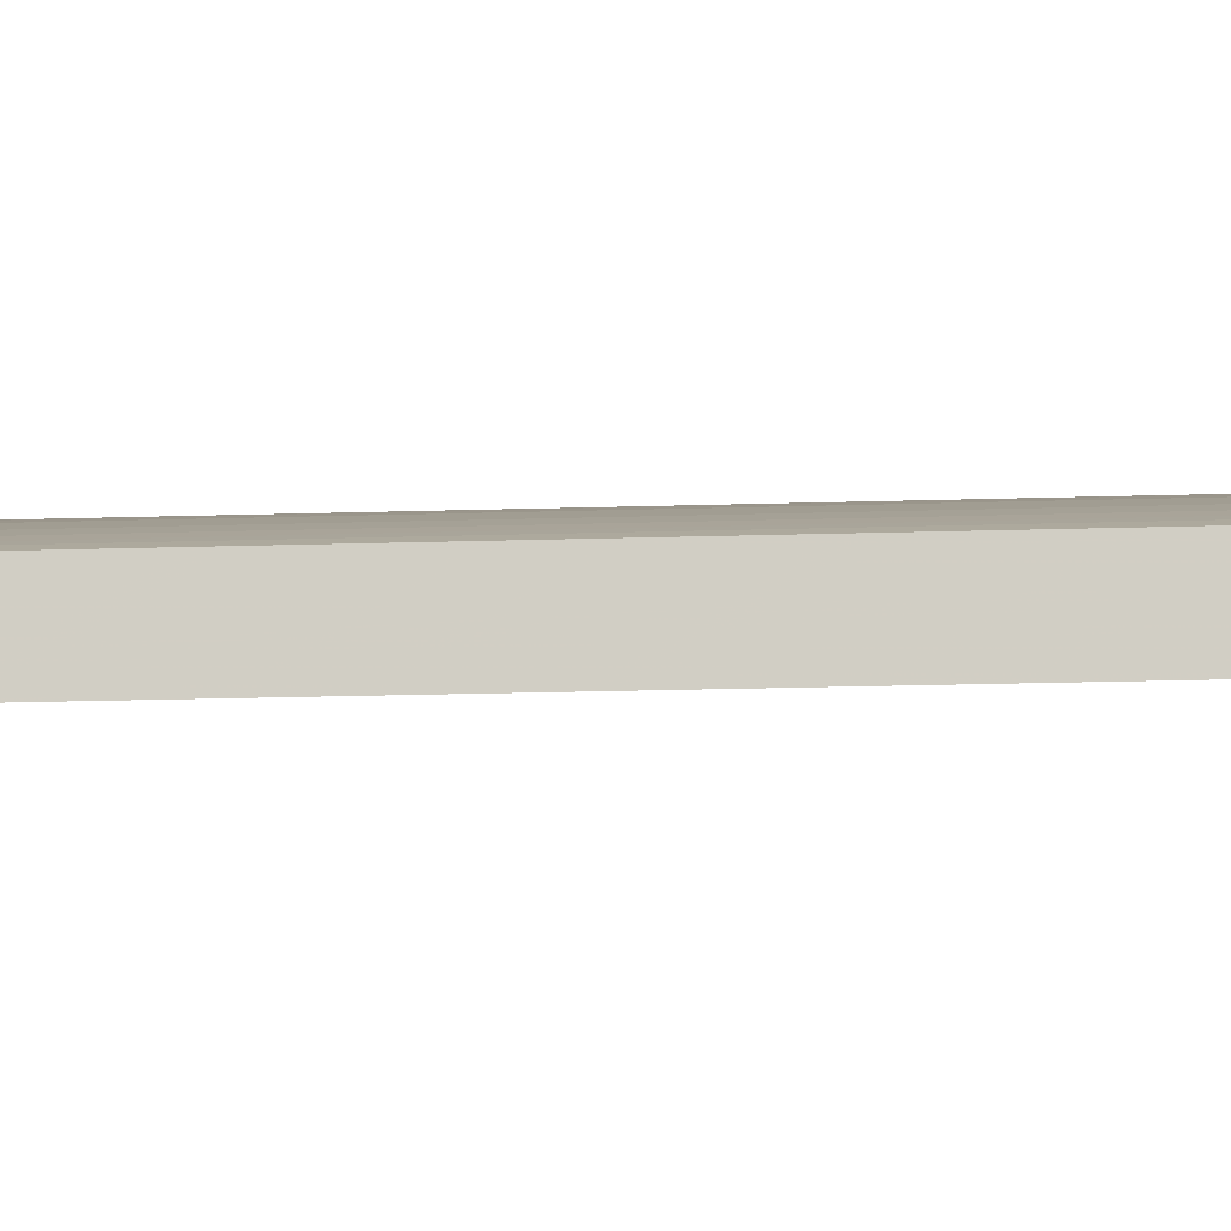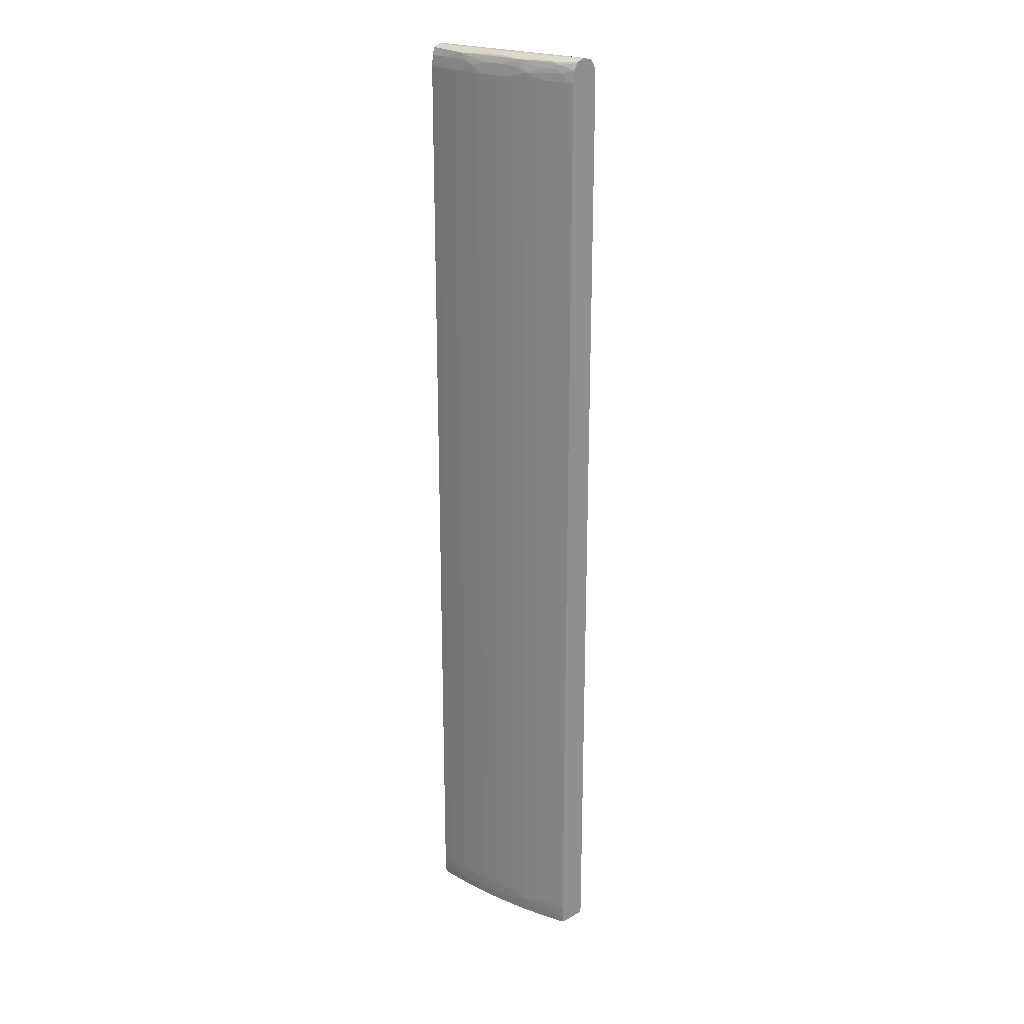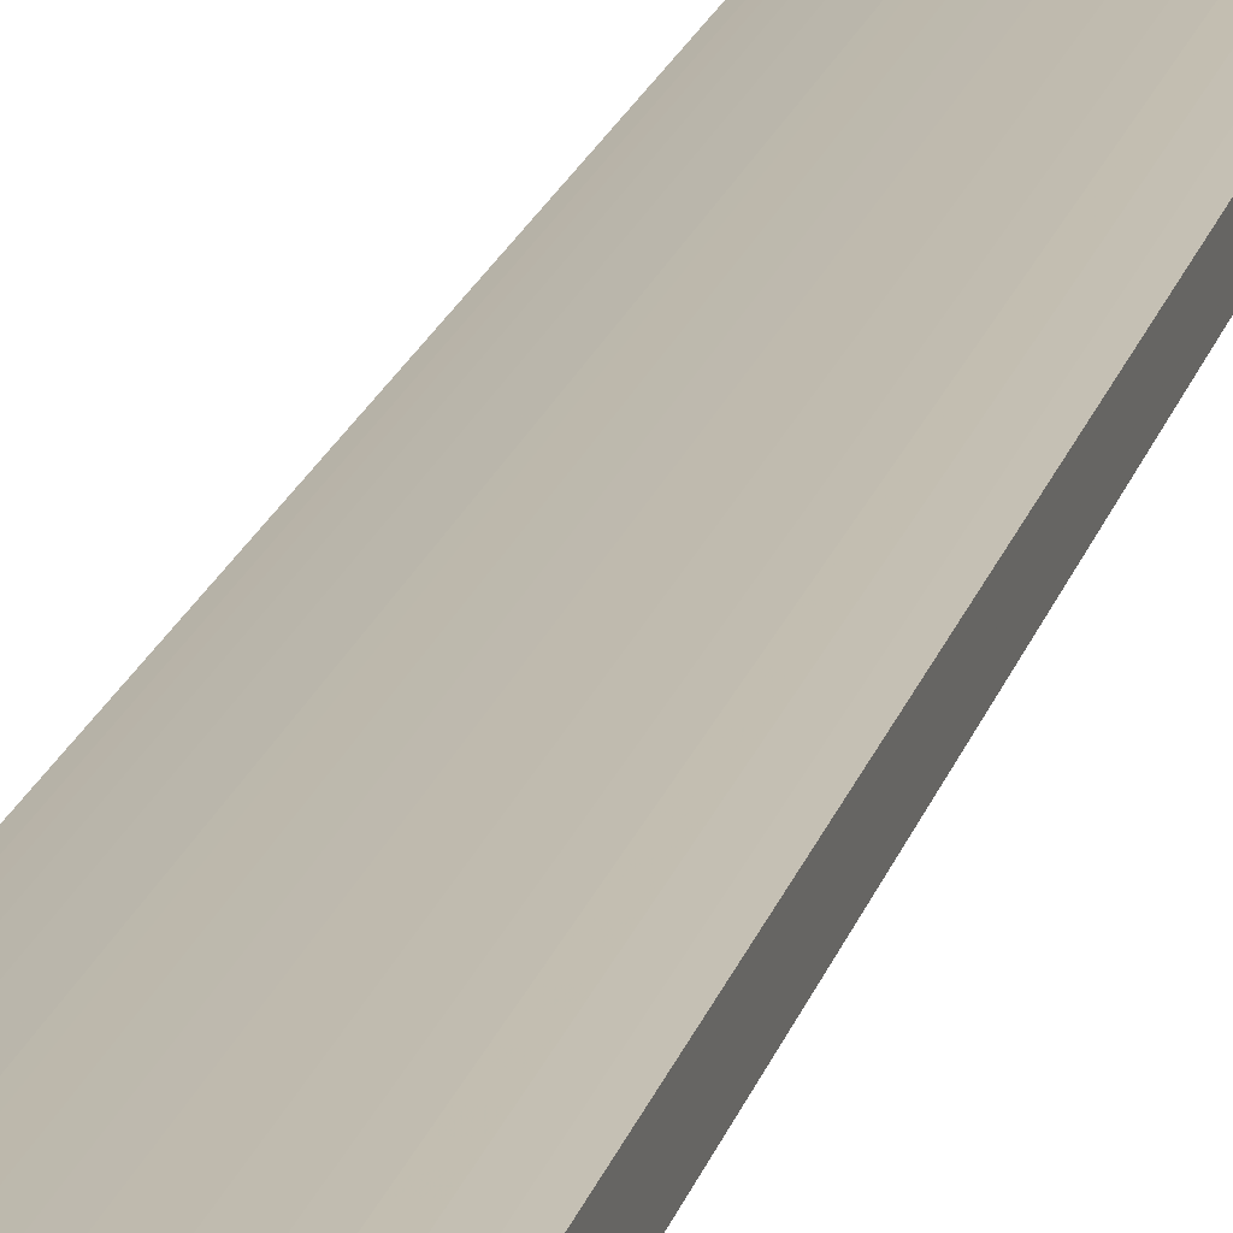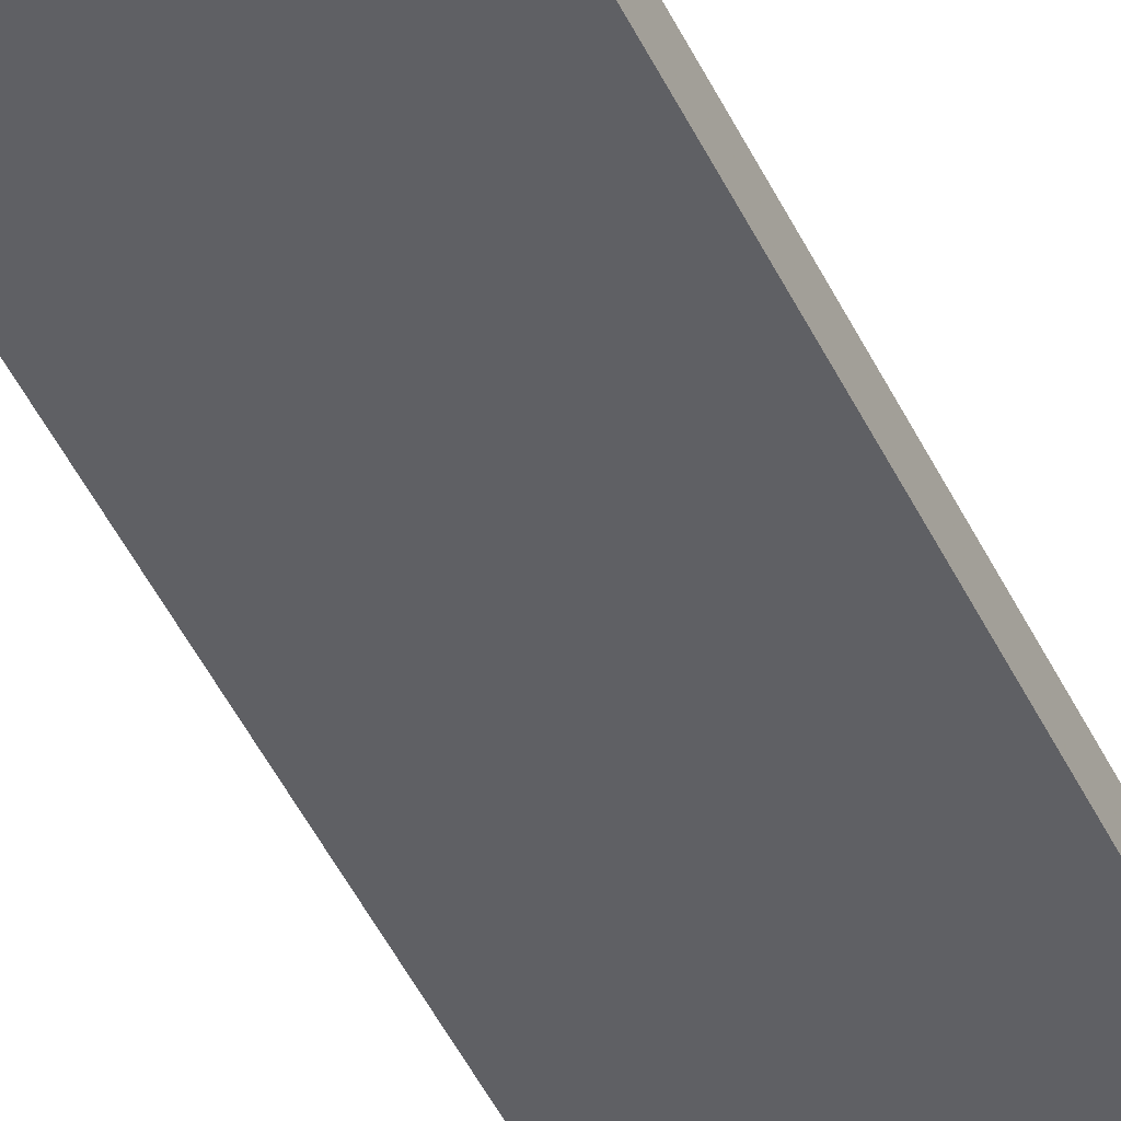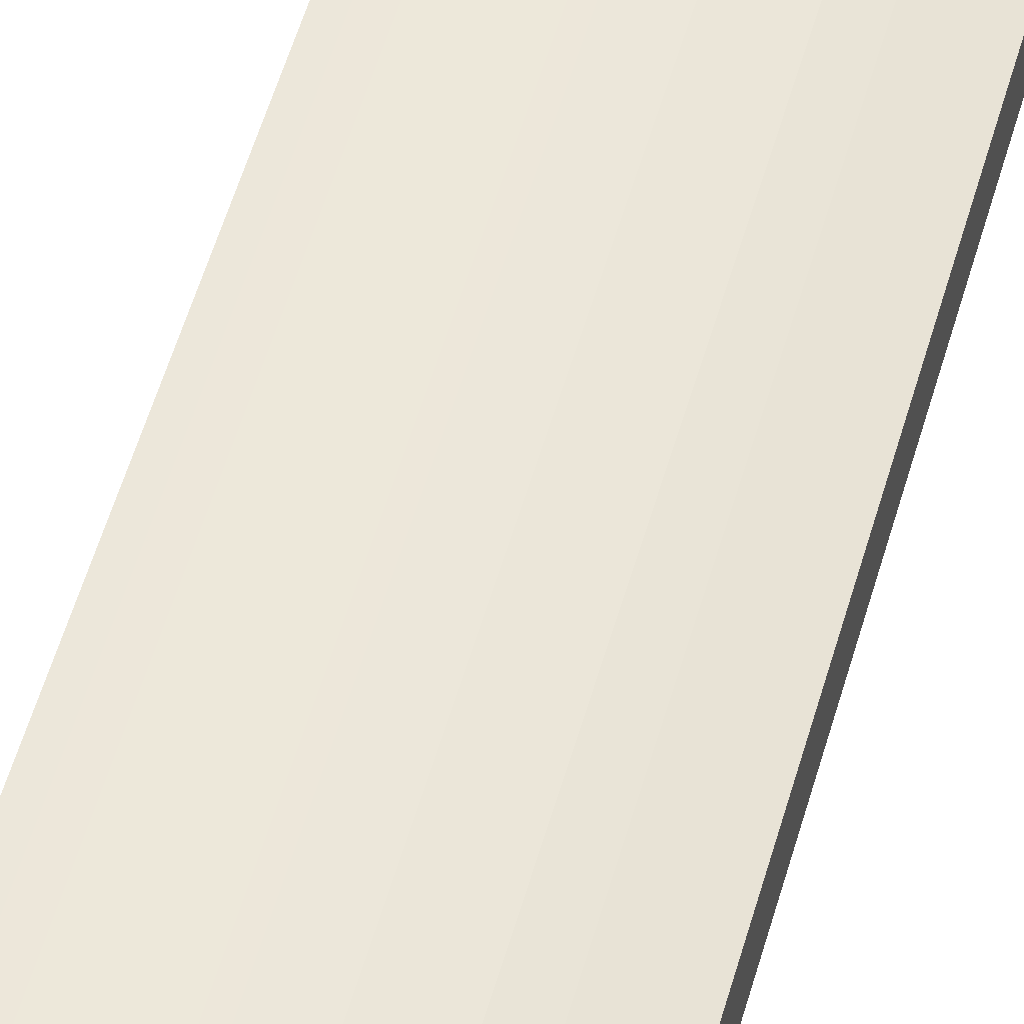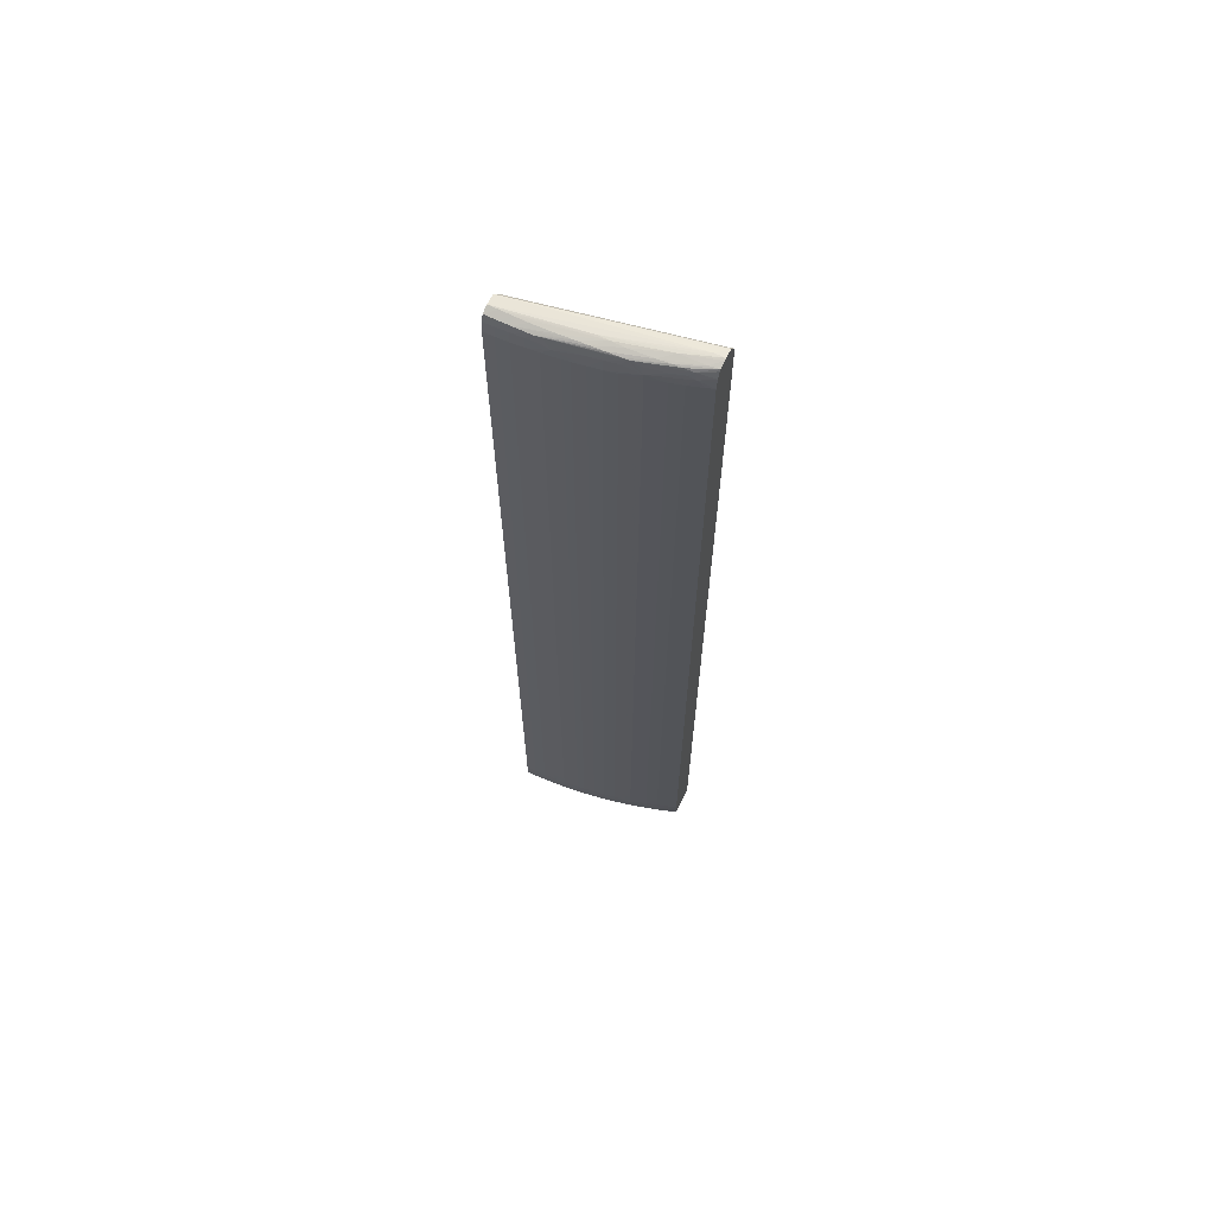
<metadata>
{"format":"obj","ext":"obj","renderer":"f3d","projection":"perspective","resolution":1024,"background":"white","views":[{"elev":-10.5,"azim":96.2,"up":"+Z"},{"elev":22.9,"azim":47.1,"up":"+Y"},{"elev":19.0,"azim":-166.3,"up":"+Z"},{"elev":-52.8,"azim":26.4,"up":"+Z"},{"elev":49.7,"azim":14.8,"up":"+Z"},{"elev":66.4,"azim":26.2,"up":"+Y"}]}
</metadata>
<code>
v 0.001068 -0.05608 0.05921
v 0.02126 -0.05367 0.05527
v 0.02126 -0.05505 0.05528
v 0.02126 -0.05608 0.05528
v 0.001068 -0.05608 0.0624
v 0.001068 0.05793 0.05922
v 0.02126 0.05655 0.05527
v 0.02126 -0.05608 0.05867
v 0.00125 -0.05608 0.0624
v 0.001068 -0.05505 0.06248
v 0.001068 0.05861 0.05923
v 0.02126 0.05793 0.05528
v 0.02016 -0.05608 0.05907
v 0.02126 -0.05505 0.05876
v 0.02036 -0.05505 0.05908
v 0.002274 -0.05608 0.06237
v 0.002274 -0.05505 0.06245
v 0.001068 -0.05367 0.06253
v 0.001068 0.05872 0.05923
v 0.02126 0.05937 0.05544
v 0.01955 -0.05608 0.05927
v 0.01967 -0.05505 0.05931
v 0.02126 -0.05367 0.05881
v 0.02044 -0.05367 0.05911
v 0.003654 -0.05608 0.06231
v 0.003654 -0.05505 0.06238
v 0.002274 -0.05367 0.0625
v 0.001068 -0.05229 0.06253
v 0.001068 0.05932 0.05938
v 0.001068 0.0594 0.0594
v 0.02126 0.05959 0.05554
v 0.01911 -0.05608 0.05941
v 0.01881 -0.05505 0.05959
v 0.01889 -0.05608 0.05948
v 0.01975 -0.05367 0.05934
v 0.02126 -0.05229 0.05881
v 0.02044 -0.05229 0.05911
v 0.01976 -0.05229 0.05934
v 0.005031 -0.05608 0.06221
v 0.005031 -0.05505 0.06228
v 0.005031 -0.05367 0.06234
v 0.003654 -0.05367 0.06243
v 0.002274 -0.05229 0.0625
v 0.001068 0.05793 0.06253
v 0.001068 0.06025 0.06
v 0.02126 0.06031 0.05604
v 0.01743 -0.05505 0.06001
v 0.01743 -0.05608 0.05993
v 0.01881 -0.05367 0.05964
v 0.02126 0.05793 0.05881
v 0.02044 0.05793 0.05911
v 0.01881 -0.05229 0.05965
v 0.01976 0.05793 0.05934
v 0.006403 -0.05608 0.06208
v 0.006409 -0.05505 0.06216
v 0.006409 -0.05367 0.06221
v 0.005031 -0.05229 0.06234
v 0.003654 -0.05229 0.06244
v 0.002274 0.05793 0.0625
v 0.002274 0.0593 0.06236
v 0.001068 0.0593 0.06239
v 0.001068 0.06036 0.06009
v 0.02126 0.06038 0.05625
v 0.01743 -0.05367 0.06006
v 0.01537 -0.05438 0.06063
v 0.01592 -0.05493 0.06044
v 0.0164 -0.05608 0.06021
v 0.02126 0.05894 0.0587
v 0.01967 0.05891 0.05931
v 0.01743 -0.05229 0.06006
v 0.01881 0.05793 0.05965
v 0.006816 -0.05608 0.06204
v 0.007404 -0.05505 0.06204
v 0.007085 -0.05608 0.06201
v 0.007619 -0.05367 0.06207
v 0.007627 -0.05229 0.06207
v 0.006409 -0.05229 0.06221
v 0.005031 0.05793 0.06234
v 0.003654 0.05793 0.06244
v 0.003654 0.0593 0.0623
v 0.005031 0.06003 0.06204
v 0.003654 0.06009 0.06209
v 0.002274 0.06011 0.06212
v 0.001068 0.0594 0.06236
v 0.001068 0.0605 0.06132
v 0.02019 0.06056 0.05718
v 0.02126 0.06056 0.05718
v 0.01538 -0.05367 0.06063
v 0.01607 -0.05229 0.06044
v 0.01473 -0.05493 0.06074
v 0.01522 -0.0553 0.06059
v 0.01602 -0.05608 0.06032
v 0.01467 -0.05367 0.06079
v 0.0133 -0.05367 0.06111
v 0.0133 -0.05505 0.06105
v 0.02126 0.05931 0.05865
v 0.01537 0.05864 0.06063
v 0.02015 0.05935 0.05904
v 0.01939 0.05984 0.0592
v 0.01888 0.05935 0.05947
v 0.01743 0.05793 0.06006
v 0.008092 -0.05505 0.06196
v 0.0074 -0.05608 0.06197
v 0.008309 -0.05367 0.06199
v 0.008317 -0.05229 0.06199
v 0.007627 0.05793 0.06207
v 0.006409 0.05793 0.06221
v 0.007451 0.05886 0.06205
v 0.005031 0.0593 0.06221
v 0.005779 0.06 0.06201
v 0.009165 0.06034 0.06108
v 0.007787 0.06036 0.06118
v 0.005031 0.06041 0.06132
v 0.003654 0.06046 0.06132
v 0.002274 0.06049 0.06132
v 0.001068 0.06014 0.06213
v 0.01054 0.06058 0.05994
v 0.001068 0.06018 0.06203
v 0.01605 0.06057 0.05856
v 0.01743 0.06056 0.05856
v 0.02126 0.0605 0.05744
v 0.01538 -0.05229 0.06063
v 0.01467 -0.05229 0.0608
v 0.01607 0.05793 0.06044
v 0.01444 -0.05608 0.06072
v 0.01462 -0.05608 0.06068
v 0.01509 -0.05608 0.06056
v 0.0133 -0.05229 0.06111
v 0.01192 -0.05367 0.06139
v 0.01192 -0.05505 0.06134
v 0.01192 -0.05608 0.06126
v 0.0133 -0.05608 0.06098
v 0.02126 0.06003 0.05832
v 0.01743 0.0593 0.05991
v 0.01499 0.05955 0.06052
v 0.01407 0.06002 0.06065
v 0.01459 0.05918 0.06071
v 0.0133 0.0593 0.06097
v 0.01192 0.05793 0.0614
v 0.0133 0.05793 0.06111
v 0.01467 0.05793 0.0608
v 0.01538 0.05793 0.06063
v 0.02126 0.06025 0.05818
v 0.01847 0.0601 0.05936
v 0.009165 -0.05505 0.06181
v 0.007773 -0.05608 0.06192
v 0.009165 -0.05608 0.06173
v 0.009165 -0.05367 0.06186
v 0.009165 -0.05229 0.06187
v 0.008317 0.05793 0.06199
v 0.01054 0.0593 0.06148
v 0.009165 0.0593 0.0617
v 0.00786 0.05931 0.06189
v 0.006698 0.05978 0.06194
v 0.006306 0.05931 0.06209
v 0.009165 0.05793 0.06187
v 0.01054 0.05793 0.06164
v 0.0133 0.0601 0.06073
v 0.01192 0.06022 0.06086
v 0.01054 0.0603 0.06097
v 0.01192 0.06056 0.05994
v 0.0133 0.06047 0.05994
v 0.01605 0.06032 0.05968
v 0.02019 0.06033 0.05837
v 0.01192 -0.05229 0.0614
v 0.01054 -0.05367 0.06164
v 0.01054 -0.05505 0.06159
v 0.01089 -0.05608 0.06145
v 0.01743 0.06023 0.0595
v 0.01192 0.0593 0.06124
v 0.009517 -0.05608 0.06168
v 0.01054 -0.05229 0.06164
v 0.01054 -0.05608 0.06151
f 1 2 3
f 1 3 4
f 1 4 8
f 1 8 13
f 1 13 21
f 1 21 32
f 1 32 34
f 1 34 48
f 1 48 67
f 1 67 92
f 1 92 127
f 1 127 126
f 1 126 125
f 1 125 132
f 1 132 131
f 1 131 168
f 1 168 173
f 1 173 171
f 1 171 147
f 1 147 146
f 1 146 103
f 1 103 74
f 1 74 72
f 1 72 54
f 1 54 39
f 1 39 25
f 1 25 16
f 1 16 9
f 1 9 5
f 1 5 10
f 1 10 18
f 1 18 28
f 1 28 44
f 1 44 61
f 1 61 84
f 1 84 116
f 1 116 118
f 1 118 85
f 1 85 62
f 1 62 45
f 1 45 30
f 1 30 29
f 1 29 19
f 1 19 11
f 1 11 6
f 1 6 7
f 1 7 2
f 2 7 12
f 2 12 20
f 2 20 31
f 2 31 46
f 2 46 63
f 2 63 87
f 2 87 121
f 2 121 143
f 2 143 133
f 2 133 96
f 2 96 68
f 2 68 50
f 2 50 36
f 2 36 23
f 2 23 14
f 2 14 8
f 2 8 4
f 2 4 3
f 5 9 10
f 6 11 12
f 6 12 7
f 8 14 15
f 8 15 13
f 9 16 17
f 9 17 10
f 10 17 18
f 11 19 12
f 12 19 20
f 13 15 22
f 13 22 21
f 14 23 24
f 14 24 15
f 15 24 35
f 15 35 22
f 16 25 26
f 16 26 17
f 17 26 42
f 17 42 27
f 17 27 18
f 18 27 43
f 18 43 28
f 19 29 20
f 20 29 30
f 20 30 31
f 21 22 32
f 22 33 34
f 22 34 32
f 22 35 33
f 23 36 24
f 24 36 37
f 24 37 38
f 24 38 35
f 25 39 40
f 25 40 26
f 26 40 41
f 26 41 42
f 27 42 58
f 27 58 43
f 28 43 59
f 28 59 44
f 30 45 46
f 30 46 31
f 33 47 48
f 33 48 34
f 33 35 49
f 33 49 64
f 33 64 47
f 35 38 49
f 36 50 51
f 36 51 37
f 37 51 53
f 37 53 38
f 38 52 49
f 38 53 71
f 38 71 52
f 39 54 40
f 40 55 56
f 40 56 41
f 40 54 55
f 41 56 77
f 41 77 57
f 41 57 58
f 41 58 42
f 43 58 79
f 43 79 59
f 44 59 60
f 44 60 61
f 45 62 46
f 46 62 63
f 47 64 65
f 47 65 66
f 47 66 67
f 47 67 48
f 49 52 70
f 49 70 64
f 50 68 69
f 50 69 51
f 51 69 53
f 52 71 101
f 52 101 70
f 53 69 71
f 54 72 55
f 55 73 56
f 55 72 74
f 55 74 73
f 56 75 76
f 56 76 77
f 56 73 75
f 57 77 107
f 57 107 78
f 57 78 79
f 57 79 58
f 59 79 80
f 59 80 60
f 60 80 81
f 60 81 82
f 60 82 83
f 60 83 84
f 60 84 61
f 62 85 86
f 62 86 63
f 63 86 87
f 64 88 65
f 64 70 89
f 64 89 88
f 65 90 91
f 65 91 92
f 65 92 66
f 65 88 93
f 65 93 94
f 65 94 95
f 65 95 90
f 66 92 67
f 68 96 69
f 69 97 71
f 69 96 98
f 69 98 99
f 69 99 100
f 69 100 97
f 70 101 124
f 70 124 89
f 71 97 101
f 73 102 75
f 73 74 103
f 73 103 102
f 75 104 105
f 75 105 76
f 75 102 104
f 76 105 150
f 76 150 106
f 76 106 107
f 76 107 77
f 78 107 108
f 78 108 109
f 78 109 79
f 79 109 80
f 80 109 110
f 80 110 81
f 81 111 82
f 81 110 111
f 82 111 112
f 82 112 113
f 82 113 114
f 82 114 83
f 83 114 115
f 83 115 116
f 83 116 84
f 85 115 117
f 85 117 86
f 85 118 115
f 86 117 119
f 86 119 87
f 87 119 120
f 87 120 121
f 88 89 122
f 88 122 123
f 88 123 93
f 89 124 142
f 89 142 122
f 90 95 125
f 90 125 126
f 90 126 91
f 91 126 127
f 91 127 92
f 93 123 128
f 93 128 94
f 94 128 165
f 94 165 129
f 94 129 130
f 94 130 95
f 95 130 131
f 95 131 132
f 95 132 125
f 96 99 98
f 96 133 99
f 97 100 134
f 97 134 135
f 97 135 136
f 97 136 137
f 97 137 138
f 97 138 139
f 97 139 140
f 97 140 141
f 97 141 142
f 97 142 124
f 97 124 101
f 99 134 100
f 99 133 143
f 99 143 144
f 99 144 136
f 99 136 134
f 102 145 104
f 102 103 146
f 102 146 147
f 102 147 145
f 104 148 105
f 104 145 148
f 105 148 149
f 105 149 156
f 105 156 150
f 106 150 108
f 106 108 107
f 108 151 152
f 108 152 153
f 108 153 154
f 108 154 110
f 108 110 155
f 108 155 109
f 108 150 156
f 108 156 157
f 108 157 151
f 109 155 110
f 110 154 136
f 110 136 158
f 110 158 159
f 110 159 160
f 110 160 111
f 111 161 112
f 111 160 161
f 112 161 114
f 112 114 113
f 114 161 115
f 115 118 116
f 115 161 117
f 117 161 120
f 117 120 119
f 120 161 162
f 120 162 163
f 120 163 164
f 120 164 121
f 121 164 143
f 122 142 141
f 122 141 123
f 123 141 140
f 123 140 128
f 128 140 139
f 128 139 165
f 129 165 172
f 129 172 166
f 129 166 167
f 129 167 130
f 130 167 168
f 130 168 131
f 134 136 135
f 136 144 169
f 136 169 158
f 136 154 151
f 136 151 170
f 136 170 138
f 136 138 137
f 138 170 139
f 139 170 157
f 139 157 172
f 139 172 165
f 143 169 144
f 143 164 169
f 145 167 166
f 145 166 148
f 145 147 171
f 145 171 167
f 148 166 172
f 148 172 149
f 149 172 157
f 149 157 156
f 151 154 152
f 151 157 170
f 152 154 153
f 158 169 163
f 158 163 159
f 159 163 162
f 159 162 160
f 160 162 161
f 163 169 164
f 167 171 173
f 167 173 168

</code>
